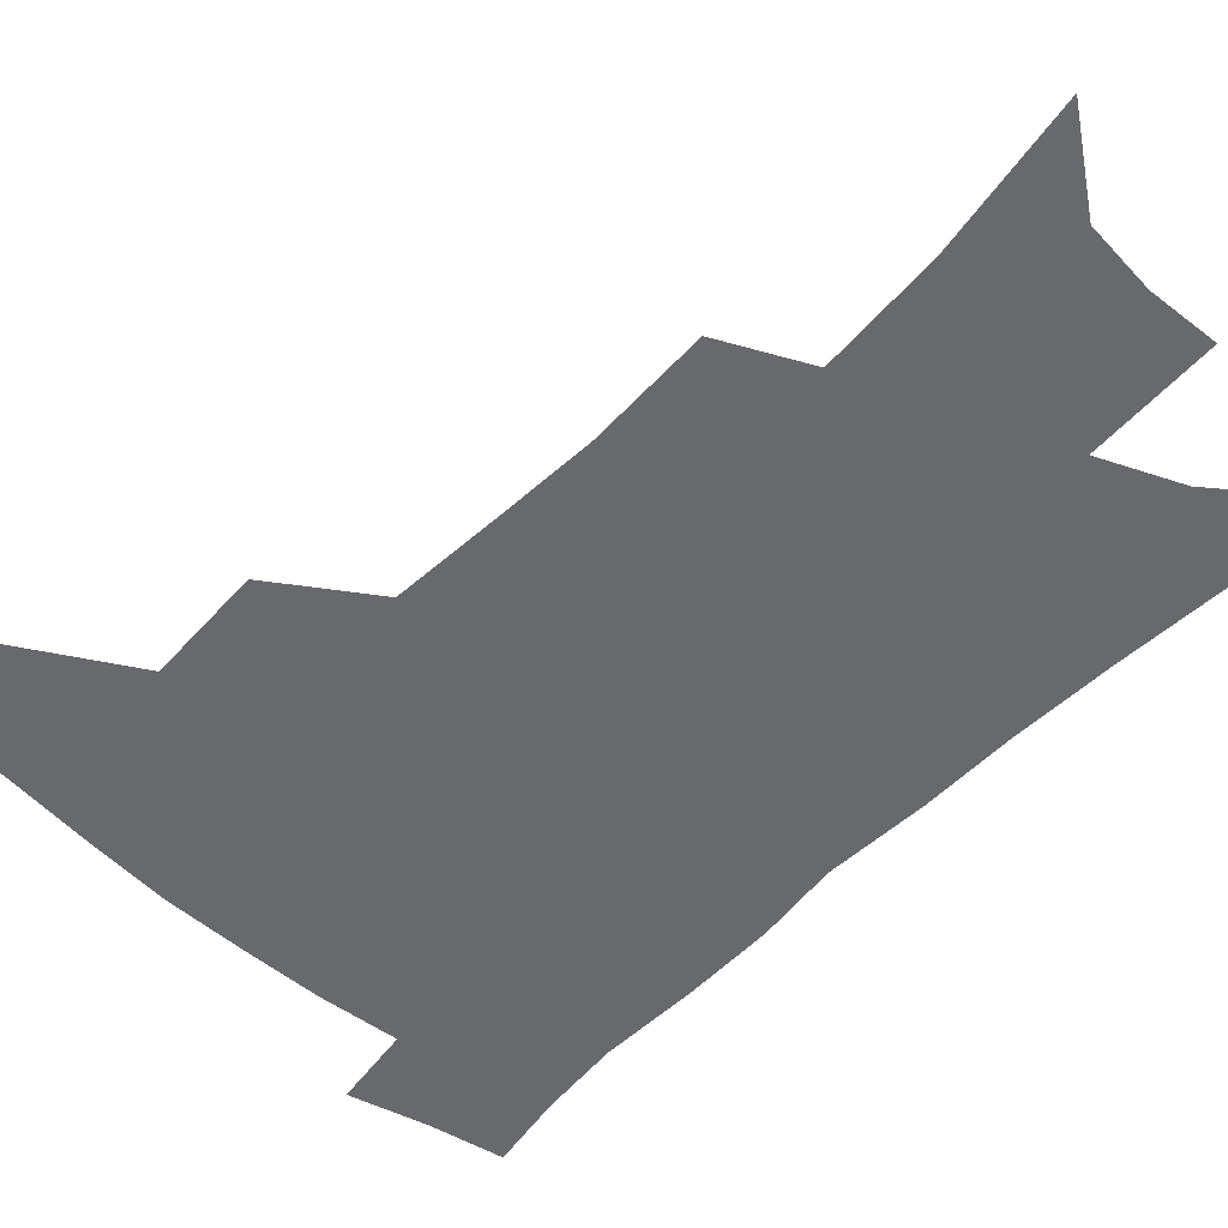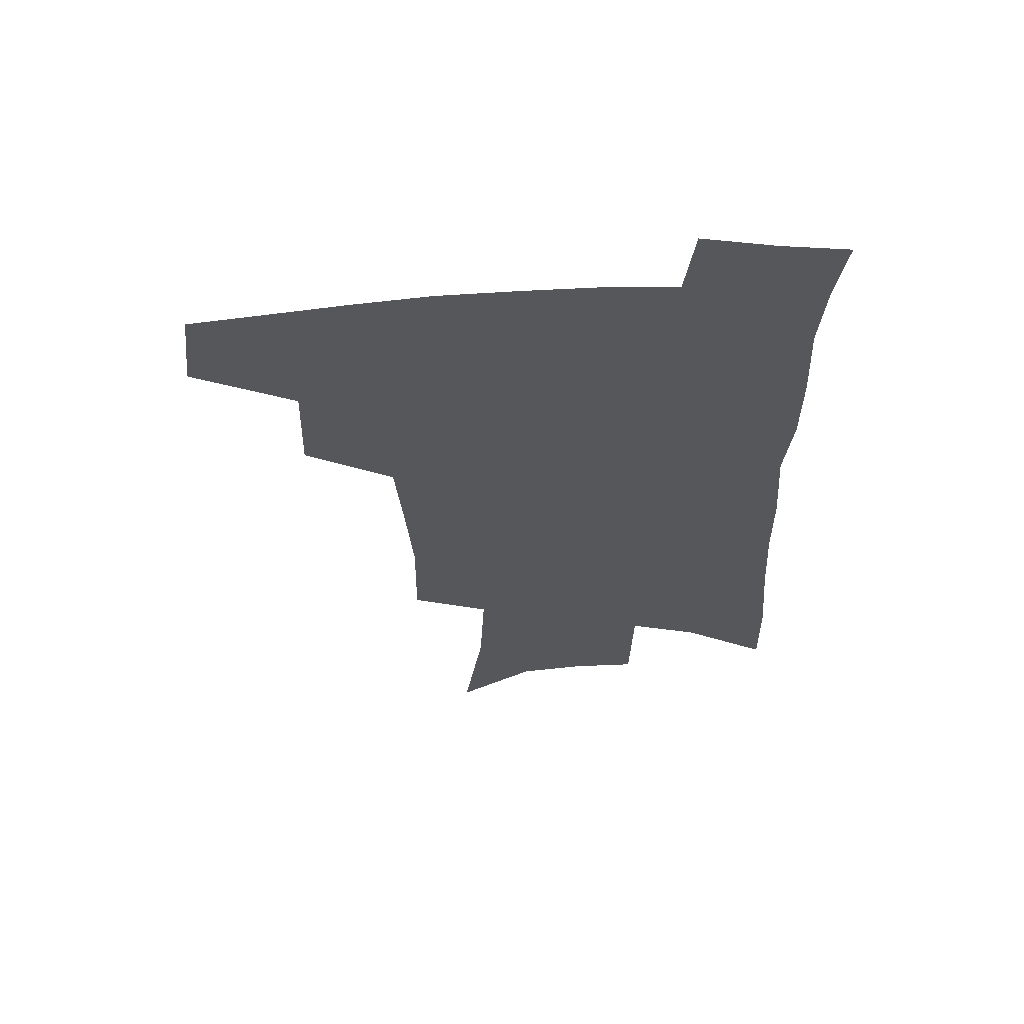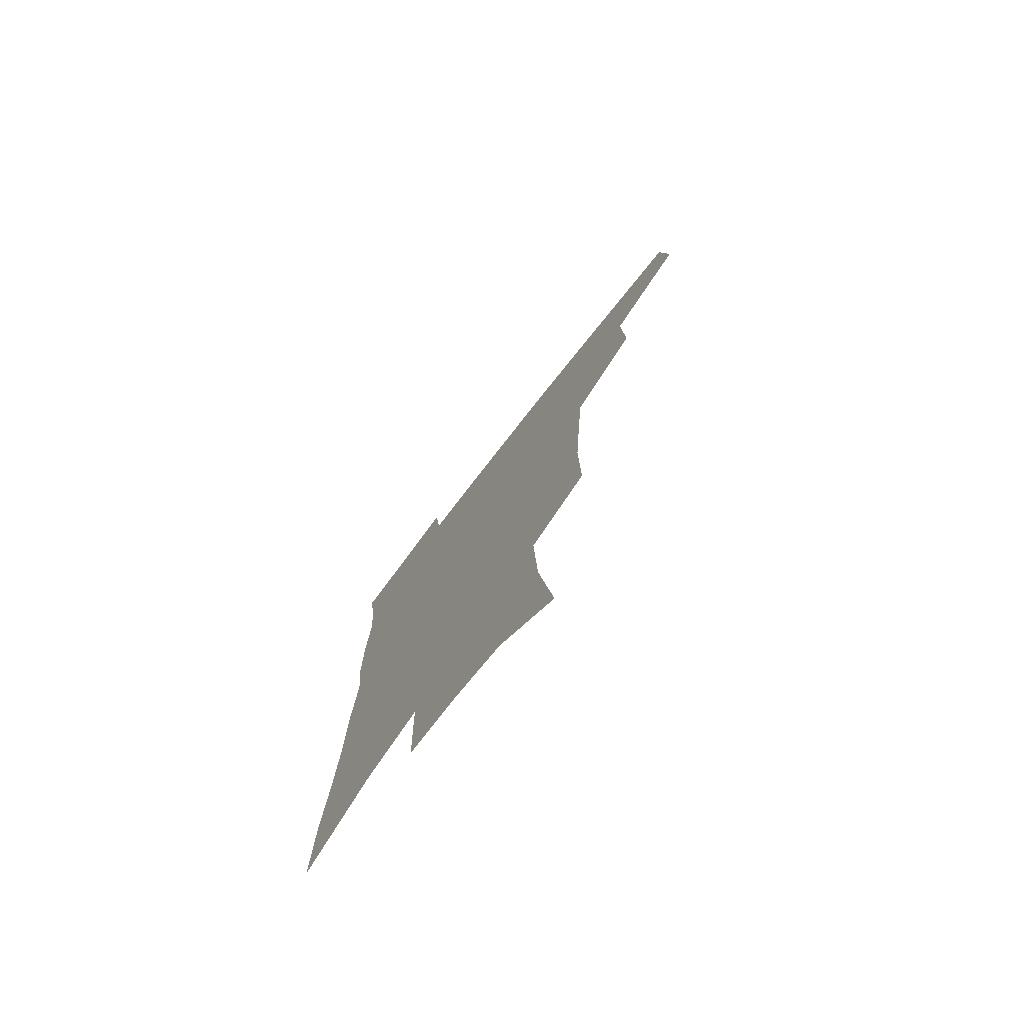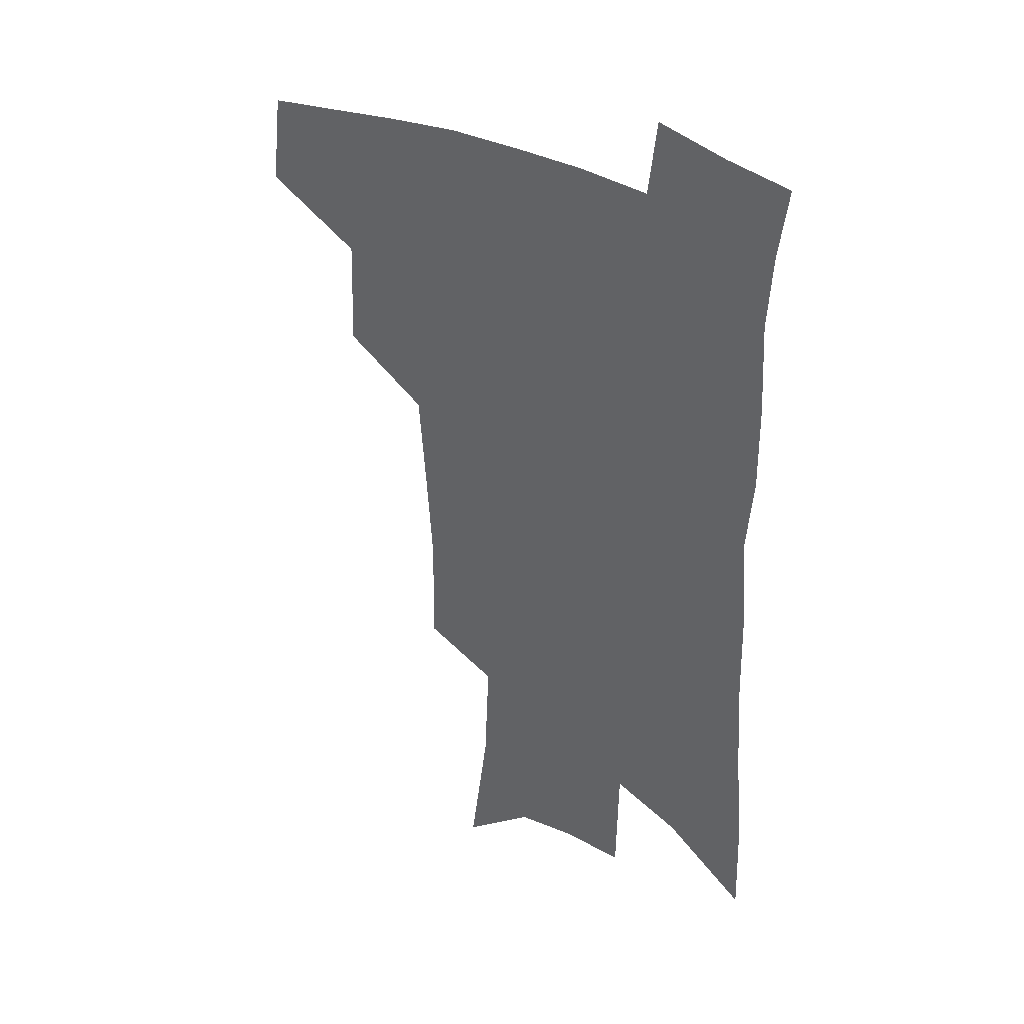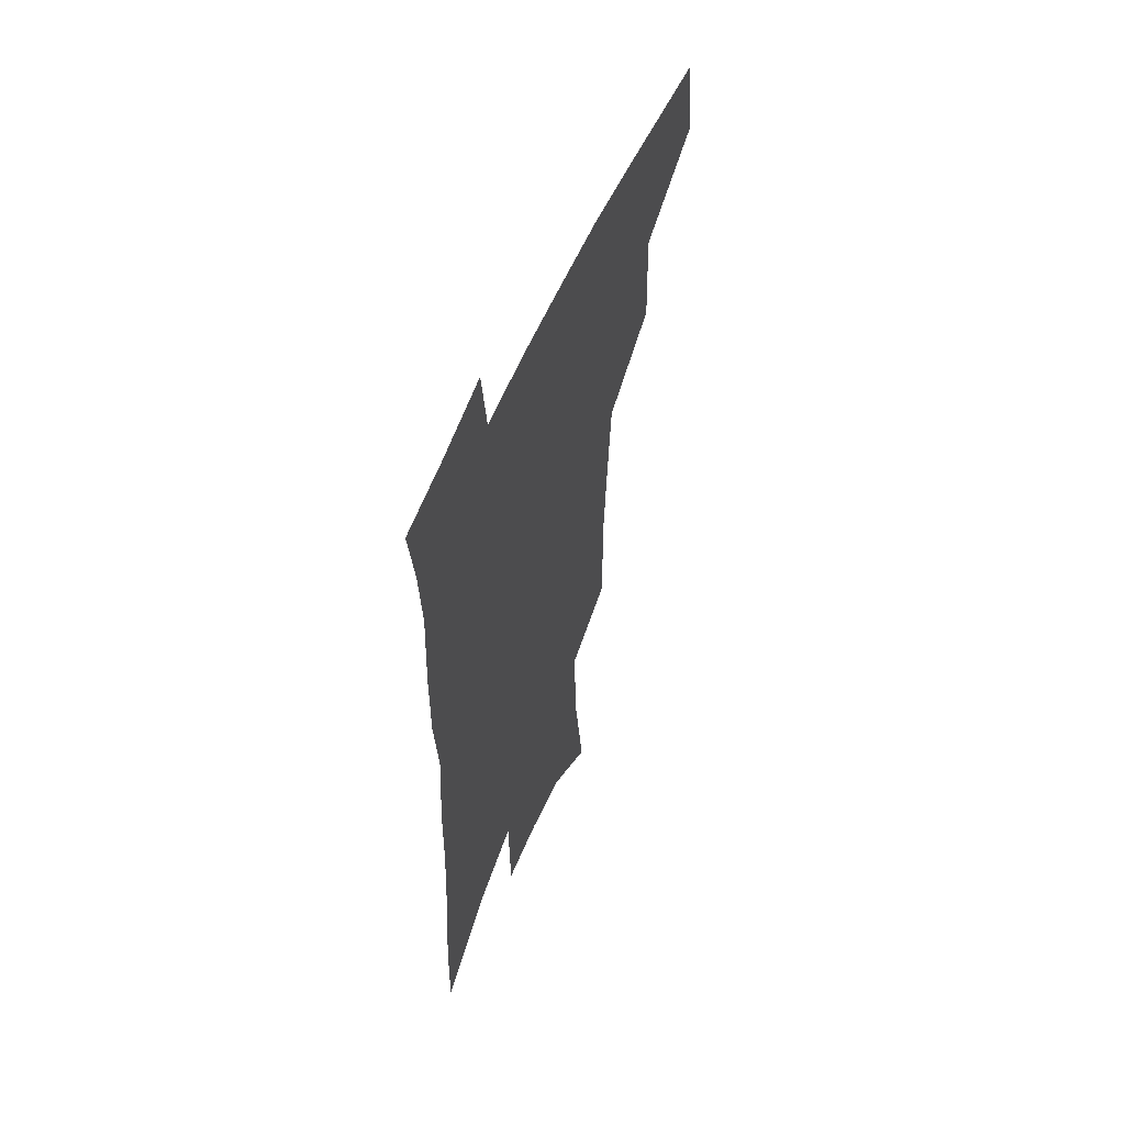
<metadata>
{"format":"obj","ext":"obj","renderer":"f3d","projection":"perspective","resolution":1024,"background":"white","views":[{"elev":-52.7,"azim":-41.9,"up":"+Z"},{"elev":62.6,"azim":-3.2,"up":"+Y"},{"elev":-76.4,"azim":-127.9,"up":"+Y"},{"elev":35.4,"azim":35.2,"up":"+Y"},{"elev":57.5,"azim":112.8,"up":"+Y"}]}
</metadata>
<code>
v 487.8 439.9 0
v 491.6 473 0
v 523.3 379.8 0
v 524.5 419.4 0
v 522.8 449 0
v 519.6 476.6 0
v 560 247.9 0
v 560.6 289 0
v 558.1 323.5 0
v 555.2 359.1 0
v 551.9 390.8 0
v 552.6 425.4 0
v 550.8 452.9 0
v 547.2 480.1 0
v 579.2 141.8 0
v 586.6 194 0
v 588.3 234.8 0
v 587 272.1 0
v 585.7 307.6 0
v 583.3 339.3 0
v 581.3 371.2 0
v 580.4 402.4 0
v 579.3 429.7 0
v 578.5 455.8 0
v 574.9 483 0
v 607.4 163.7 0
v 611.1 209.7 0
v 610.5 244.8 0
v 609.6 282.7 0
v 608 314.2 0
v 606.4 345.5 0
v 605.1 375.8 0
v 604.8 405.6 0
v 604.3 431.2 0
v 604.1 457.3 0
v 603.2 483.6 0
v 631.1 166.6 0
v 633.2 214.1 0
v 632.5 250.4 0
v 631.4 283.1 0
v 630 317.2 0
v 629 348.3 0
v 628.4 378.2 0
v 628.3 406.4 0
v 628.9 431.8 0
v 629.7 457.7 0
v 630 483.6 0
v 654.8 165.8 0
v 655.7 209.1 0
v 654.7 247.7 0
v 653.2 283.1 0
v 652.5 314.2 0
v 651.8 345.8 0
v 651.5 375.5 0
v 651.8 404 0
v 653 430.5 0
v 654.5 456.6 0
v 657 481.7 0
v 660.4 509.2 0
v 681.7 198.6 0
v 679.4 237.7 0
v 677.4 274 0
v 675.3 308.6 0
v 676.5 337 0
v 675.6 368.9 0
v 676.3 397.7 0
v 677.3 426.1 0
v 678.8 453.6 0
v 681.9 478.4 0
v 686.8 502.9 0
v 713.6 175.3 0
v 712.7 212 0
v 709.5 250.4 0
v 707.6 285.7 0
v 707.1 317.8 0
v 704.6 352.9 0
v 707.4 381 0
v 707.4 412.3 0
v 705.8 445.4 0
v 707.9 473 0
v 711.8 498.7 0
f 4 5 1
f 1 5 2
f 5 6 2
f 10 11 3
f 3 11 4
f 11 12 4
f 4 12 5
f 12 13 5
f 5 13 6
f 13 14 6
f 17 18 7
f 7 18 8
f 18 19 8
f 8 19 9
f 19 20 9
f 9 20 10
f 20 21 10
f 10 21 11
f 21 22 11
f 11 22 12
f 22 23 12
f 12 23 13
f 23 24 13
f 13 24 14
f 24 25 14
f 15 26 16
f 26 27 16
f 16 27 17
f 27 28 17
f 17 28 18
f 28 29 18
f 18 29 19
f 29 30 19
f 19 30 20
f 30 31 20
f 20 31 21
f 31 32 21
f 21 32 22
f 32 33 22
f 22 33 23
f 33 34 23
f 23 34 24
f 34 35 24
f 24 35 25
f 35 36 25
f 26 37 27
f 37 38 27
f 27 38 28
f 38 39 28
f 28 39 29
f 39 40 29
f 29 40 30
f 40 41 30
f 30 41 31
f 41 42 31
f 31 42 32
f 42 43 32
f 32 43 33
f 43 44 33
f 33 44 34
f 44 45 34
f 34 45 35
f 45 46 35
f 35 46 36
f 46 47 36
f 37 48 38
f 48 49 38
f 38 49 39
f 49 50 39
f 39 50 40
f 50 51 40
f 40 51 41
f 51 52 41
f 41 52 42
f 52 53 42
f 42 53 43
f 53 54 43
f 43 54 44
f 54 55 44
f 44 55 45
f 55 56 45
f 45 56 46
f 56 57 46
f 46 57 47
f 57 58 47
f 49 60 50
f 60 61 50
f 50 61 51
f 61 62 51
f 51 62 52
f 62 63 52
f 52 63 53
f 63 64 53
f 53 64 54
f 64 65 54
f 54 65 55
f 65 66 55
f 55 66 56
f 66 67 56
f 56 67 57
f 67 68 57
f 57 68 58
f 68 69 58
f 58 69 59
f 69 70 59
f 60 71 61
f 71 72 61
f 61 72 62
f 72 73 62
f 62 73 63
f 73 74 63
f 63 74 64
f 74 75 64
f 64 75 65
f 75 76 65
f 65 76 66
f 76 77 66
f 66 77 67
f 77 78 67
f 67 78 68
f 78 79 68
f 68 79 69
f 79 80 69
f 69 80 70
f 80 81 70

</code>
